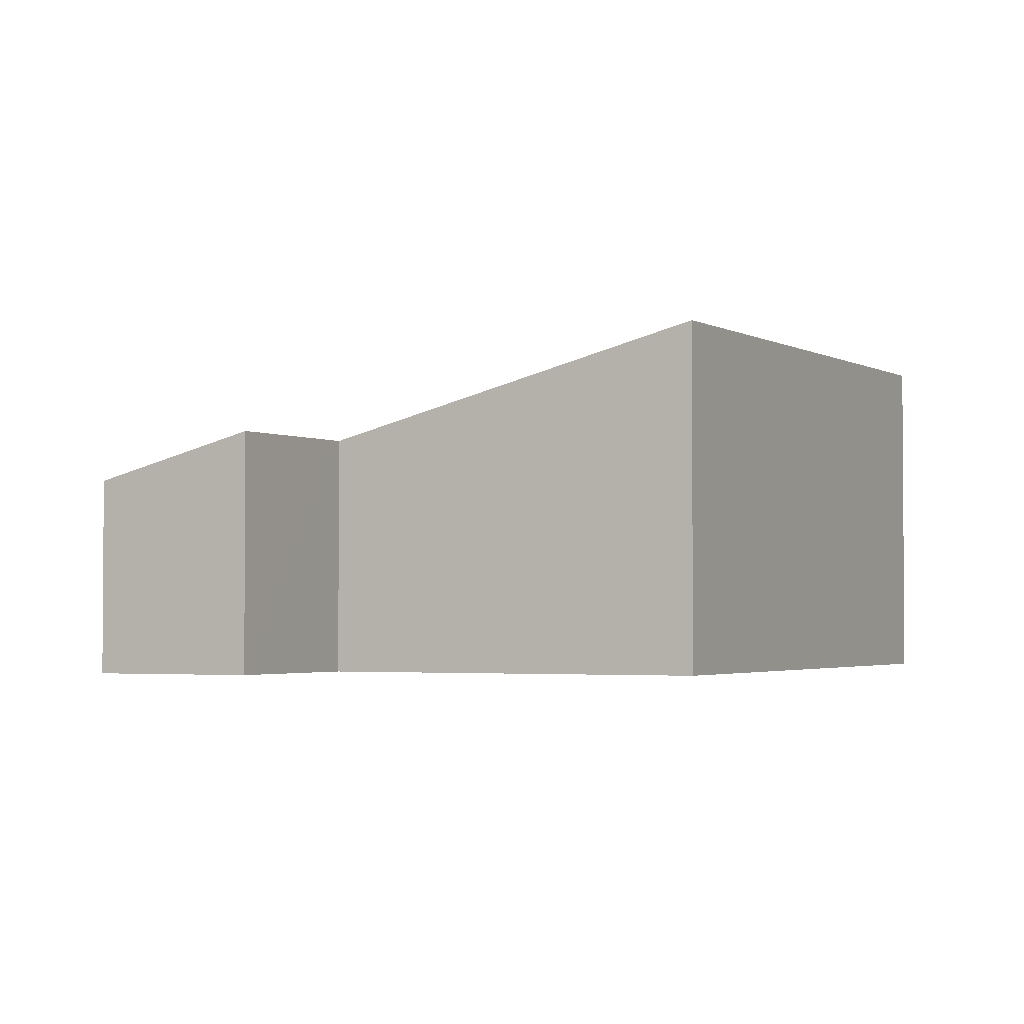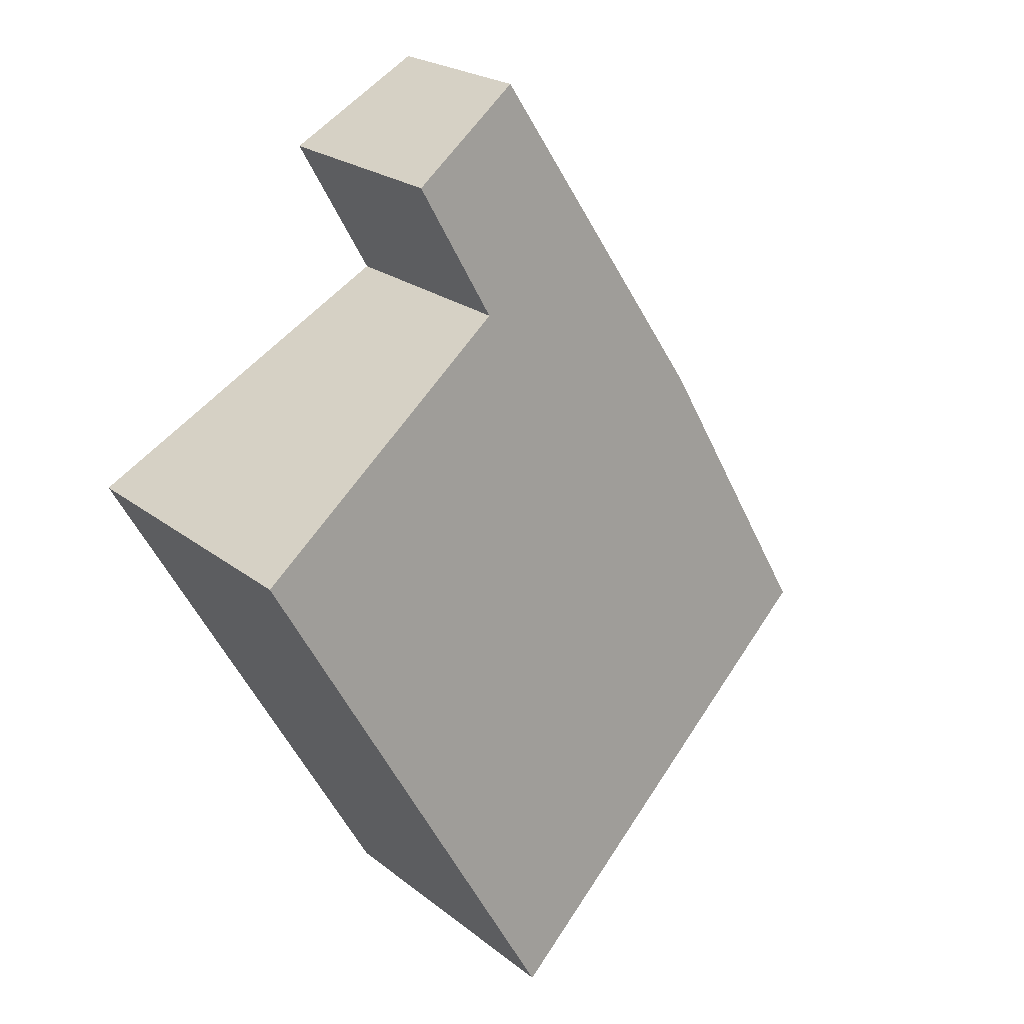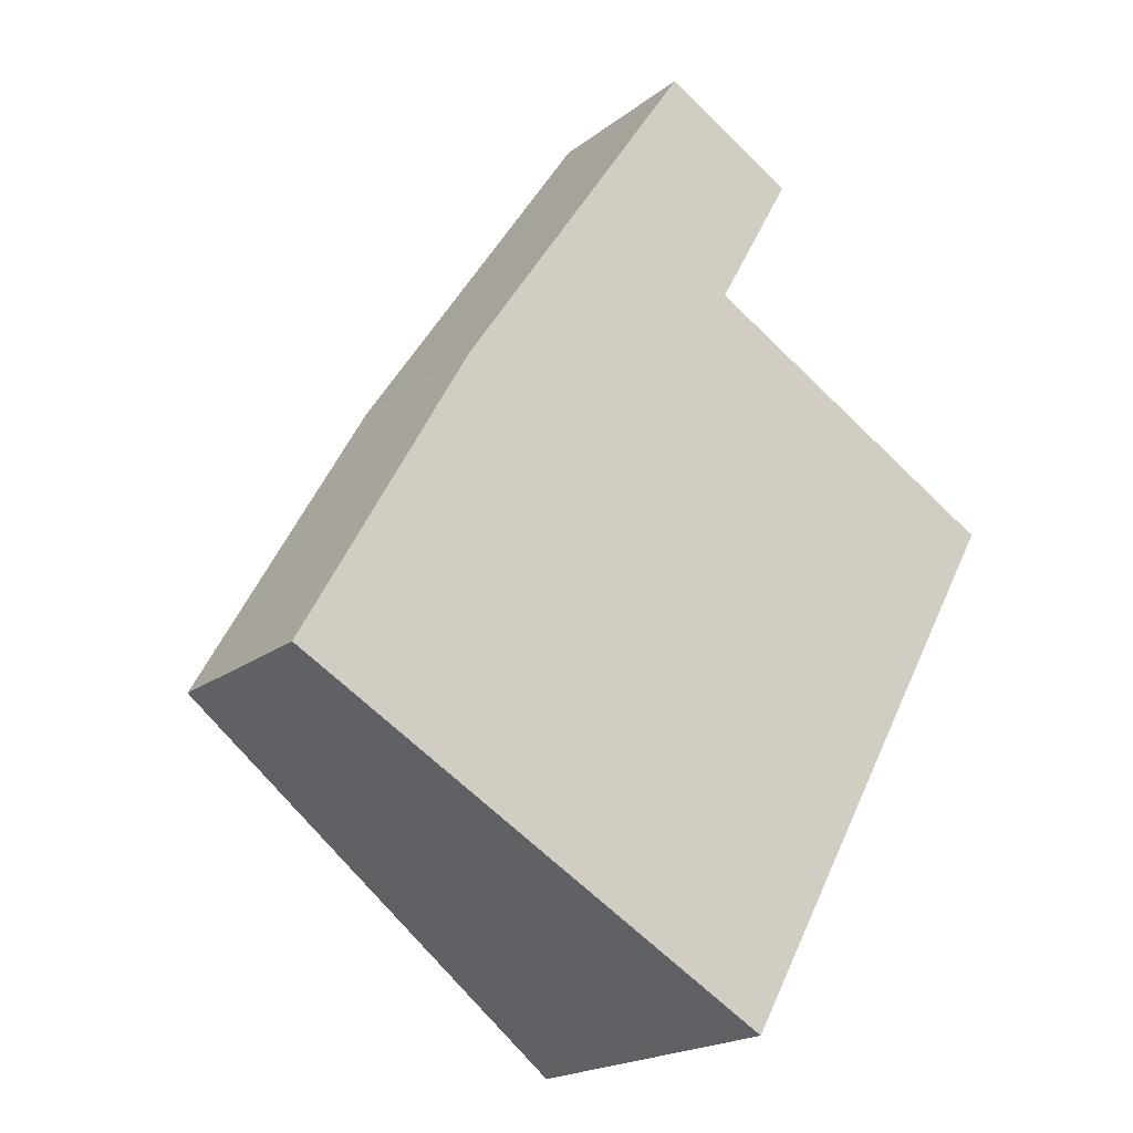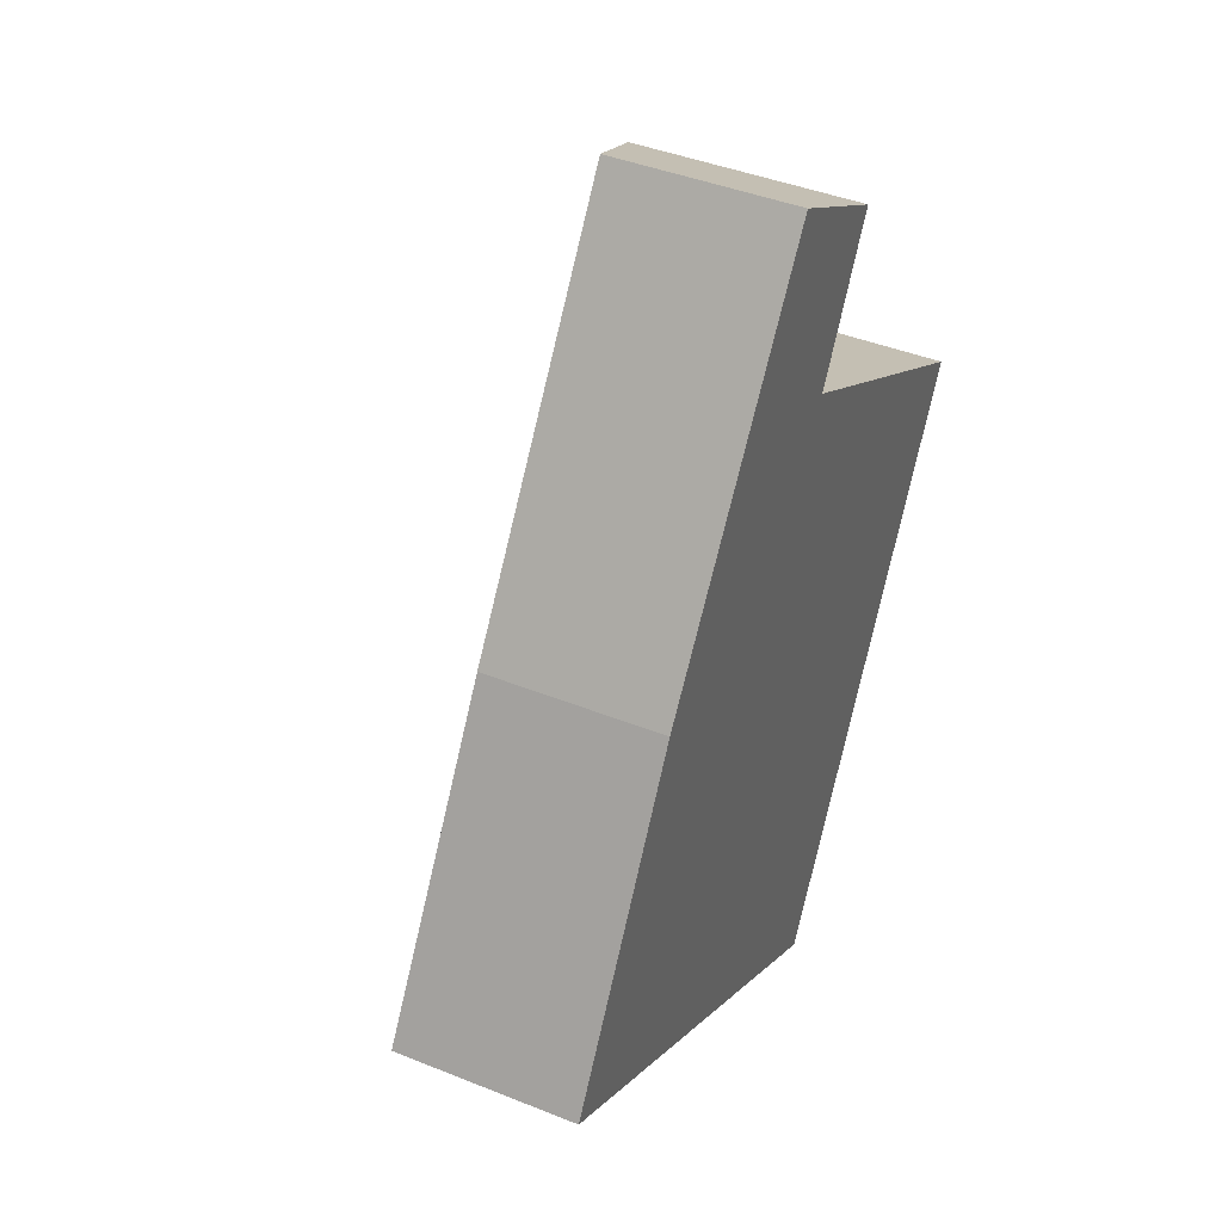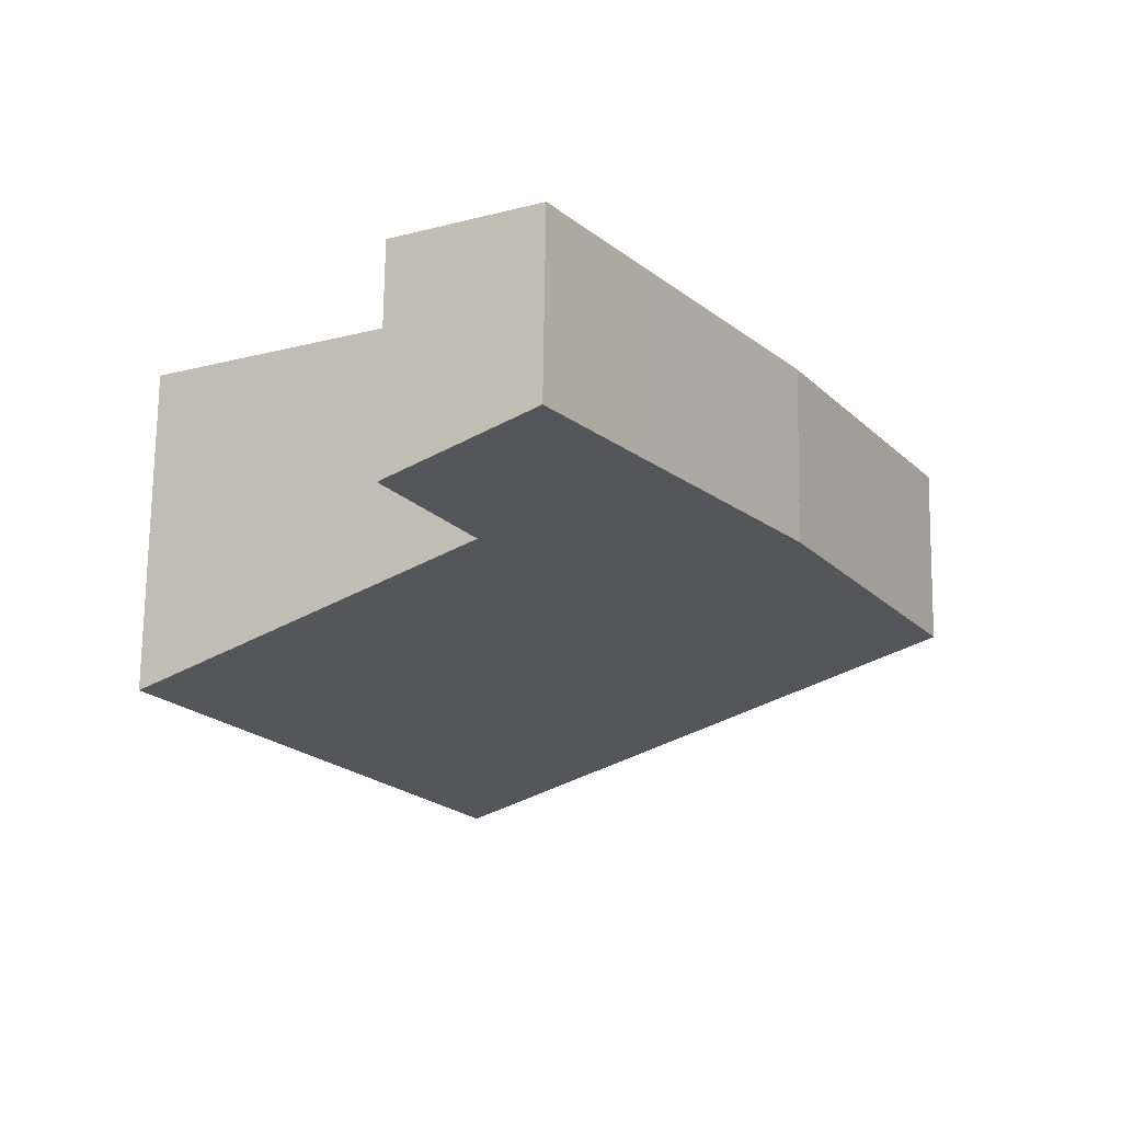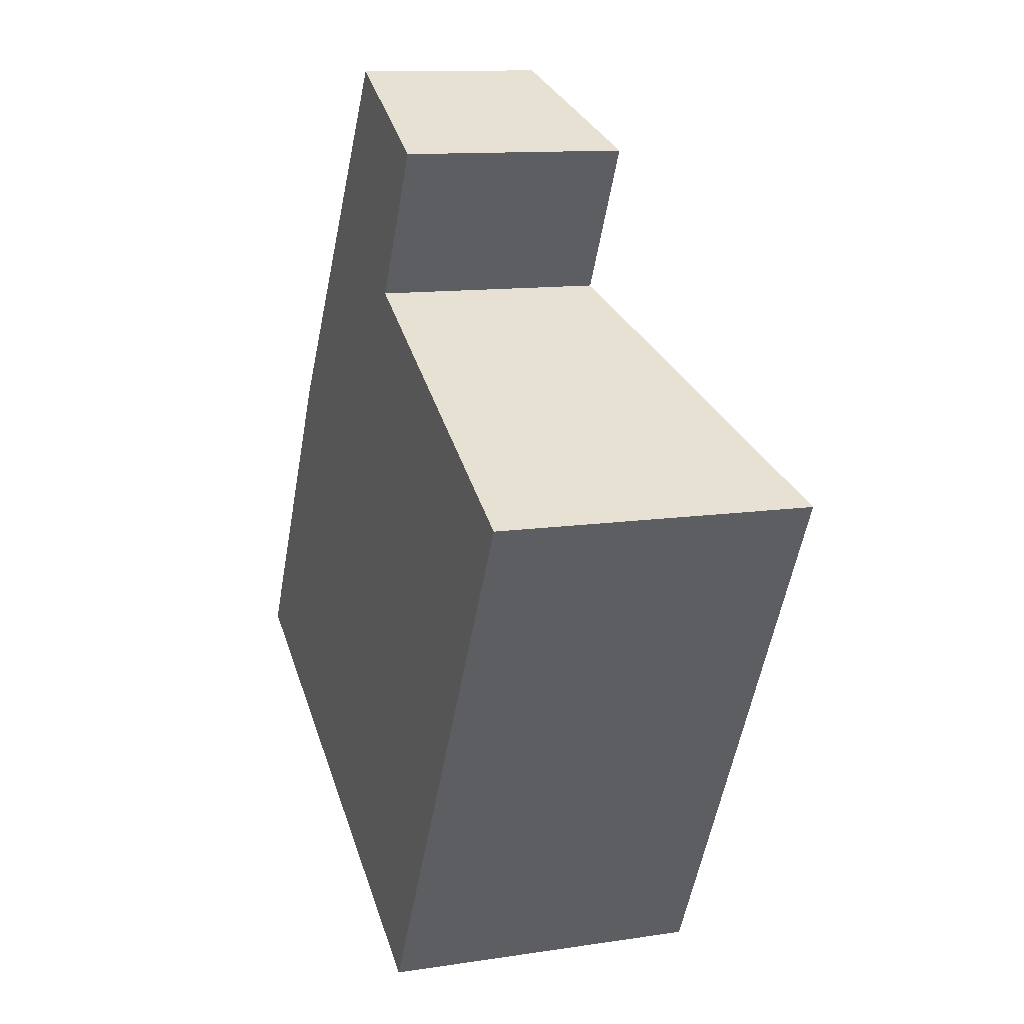
<metadata>
{"format":"obj","ext":"obj","renderer":"f3d","projection":"perspective","resolution":1024,"background":"white","views":[{"elev":-2.6,"azim":56.2,"up":"+Y"},{"elev":22.3,"azim":143.2,"up":"+Z"},{"elev":-19.8,"azim":-36.1,"up":"+Z"},{"elev":41.6,"azim":-64.0,"up":"+Z"},{"elev":72.4,"azim":-179.2,"up":"+Z"},{"elev":11.7,"azim":69.8,"up":"+Z"}]}
</metadata>
<code>
v  4.071 1.64 4.373
v  2.431 1.325 4.017
v  3.048 1.335 4.944
v  1.261 1.305 2.261
v  0 1.335 8.175e-17
v  3.531 1.653 3.404
v  3.482 1.654 3.317
v  3.574 2.401 -1.994
v  5.879 2.368 1.981
v  4.498 2.401 -0.495
v  3.641 2.421 -2.031
v  4.071 -2.678e-16 4.373
v  3.482 -2.031e-16 3.317
v  3.531 -2.084e-16 3.404
v  5.879 -1.213e-16 1.981
v  4.498 3.031e-17 -0.495
v  3.641 1.244e-16 -2.031
v  3.048 -3.027e-16 4.944
v  0 0 0
v  3.574 1.221e-16 -1.994
v  1.261 -1.384e-16 2.261
v  2.431 -2.46e-16 4.017
g defaultobject
f 1 2 3
f 2 1 4
f 4 1 5
f 5 1 6
f 5 6 7
f 5 7 8
f 8 7 9
f 8 9 10
f 8 10 11
f 12 6 1
f 6 12 7
f 7 12 13
f 13 12 14
f 15 10 9
f 10 15 16
f 10 16 11
f 11 16 17
f 7 15 9
f 15 7 13
f 3 12 1
f 12 3 18
f 17 8 11
f 8 17 5
f 5 17 19
f 19 17 20
f 19 4 5
f 4 19 21
f 21 2 4
f 2 21 22
f 2 22 3
f 3 22 18
f 16 20 17
f 20 16 19
f 19 16 15
f 19 15 21
f 21 15 13
f 21 13 22
f 22 13 14
f 22 14 12
f 22 12 18

</code>
